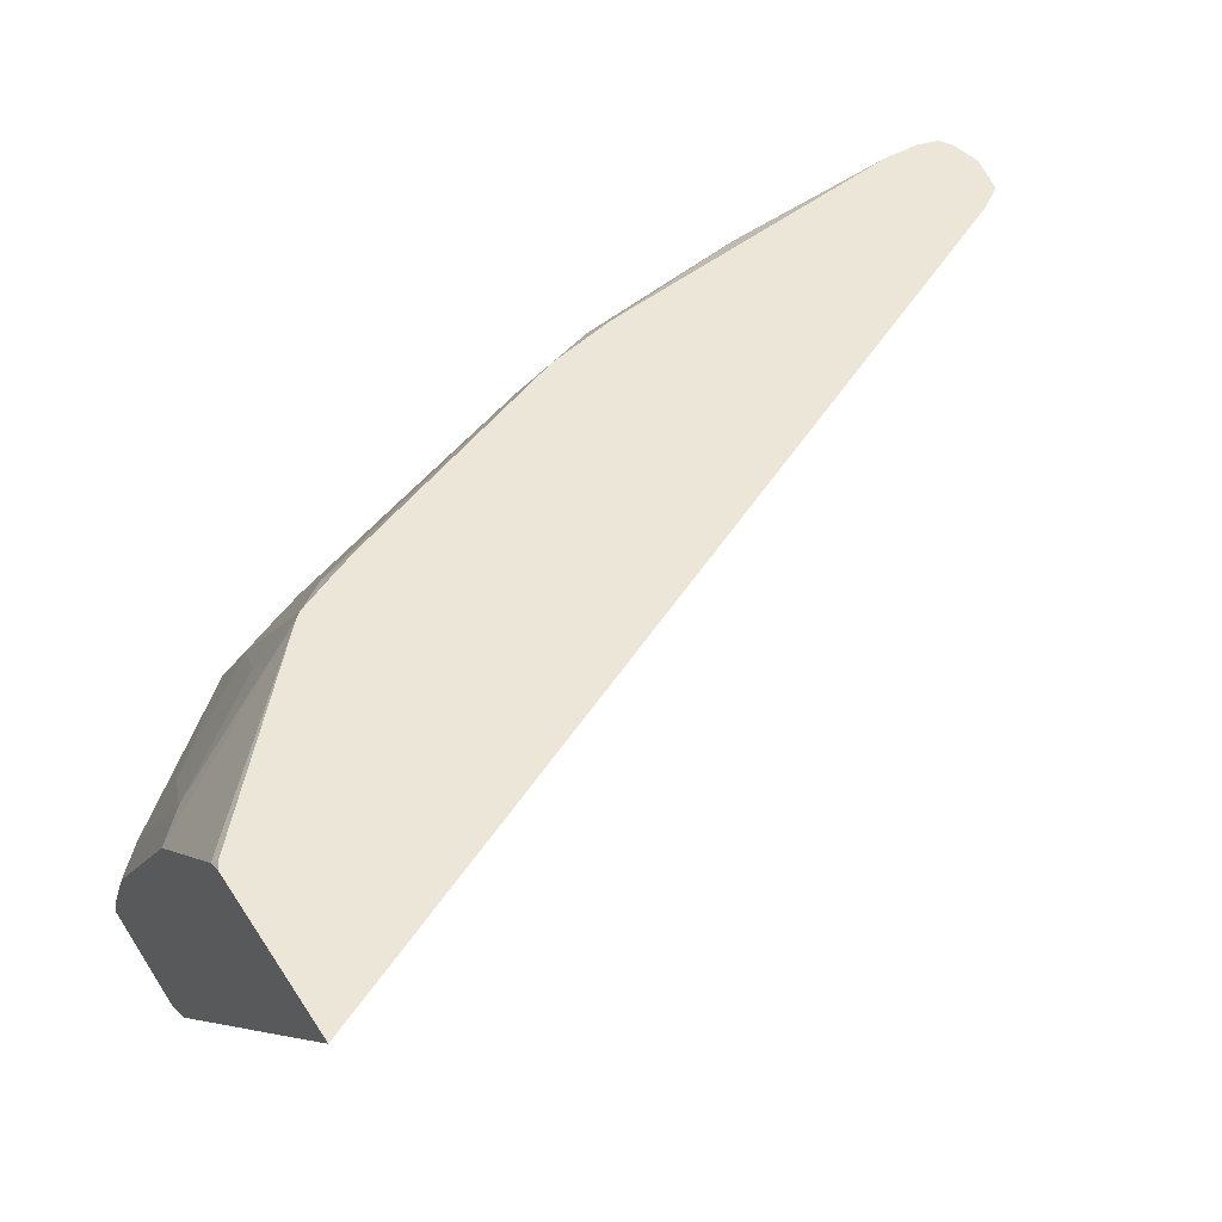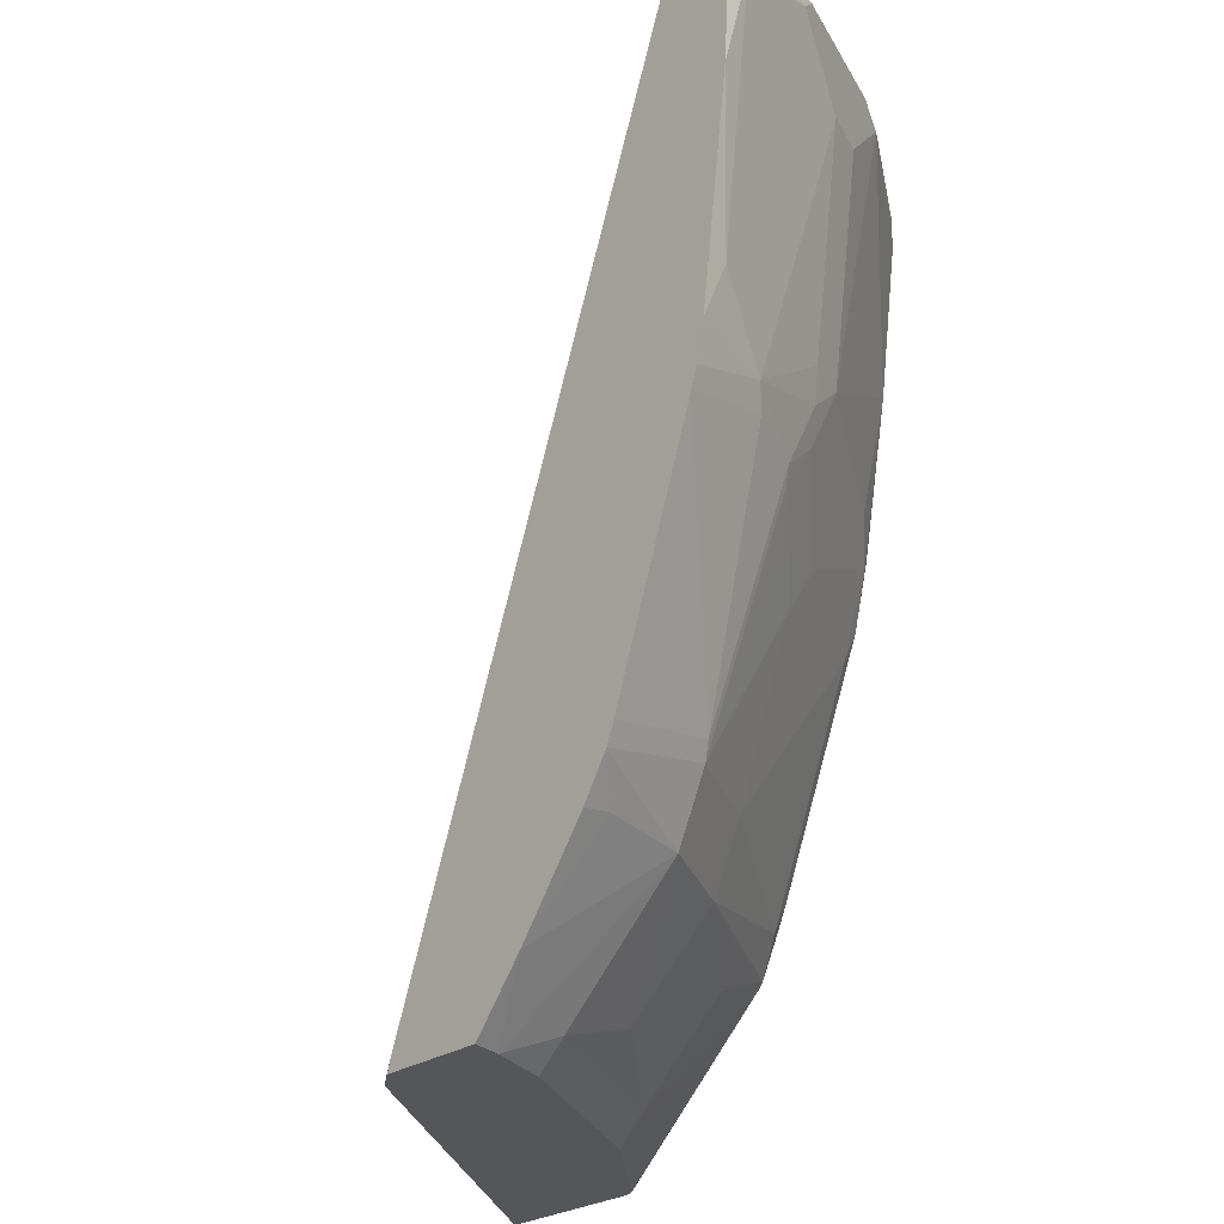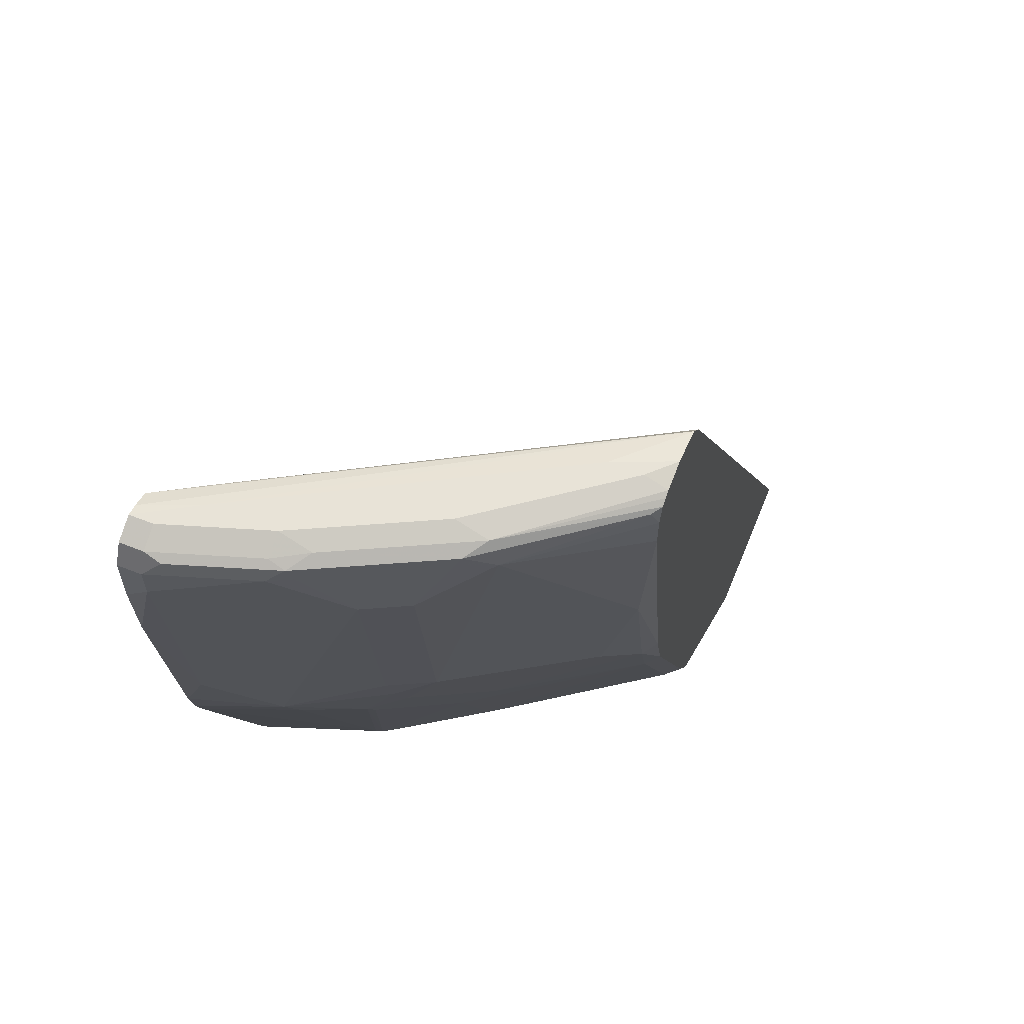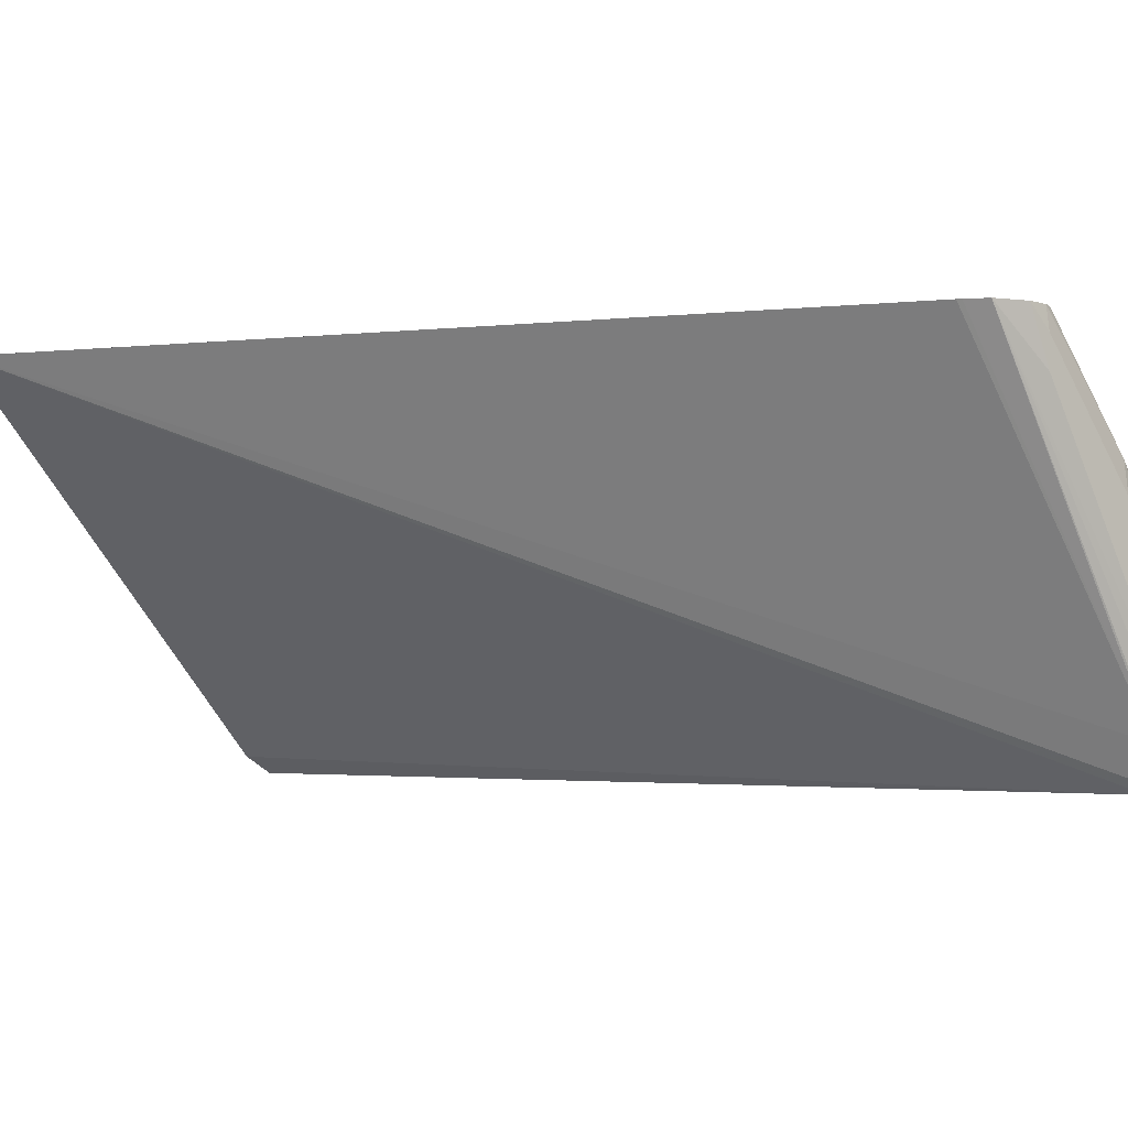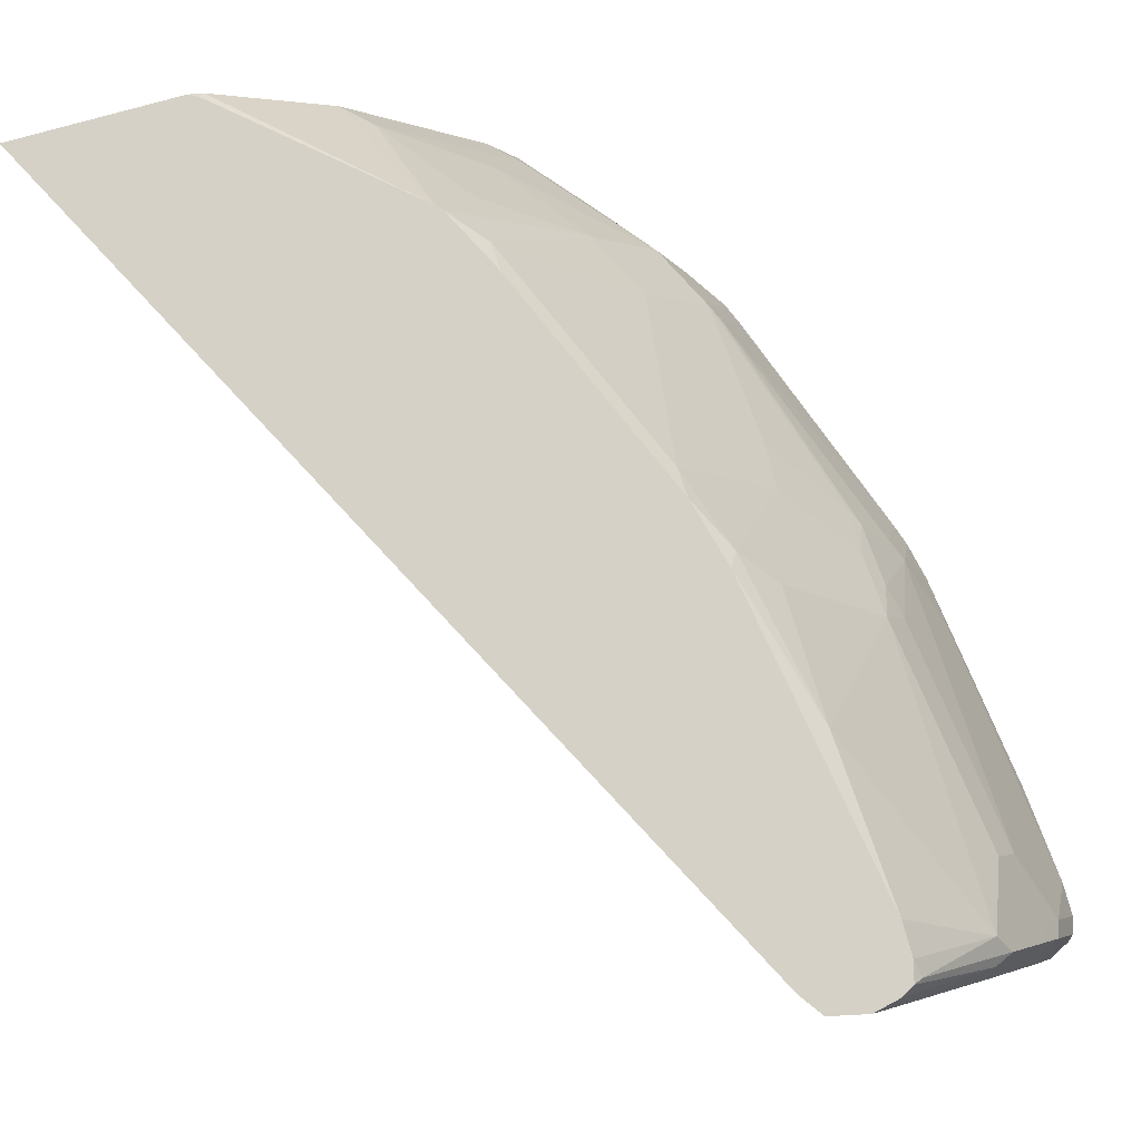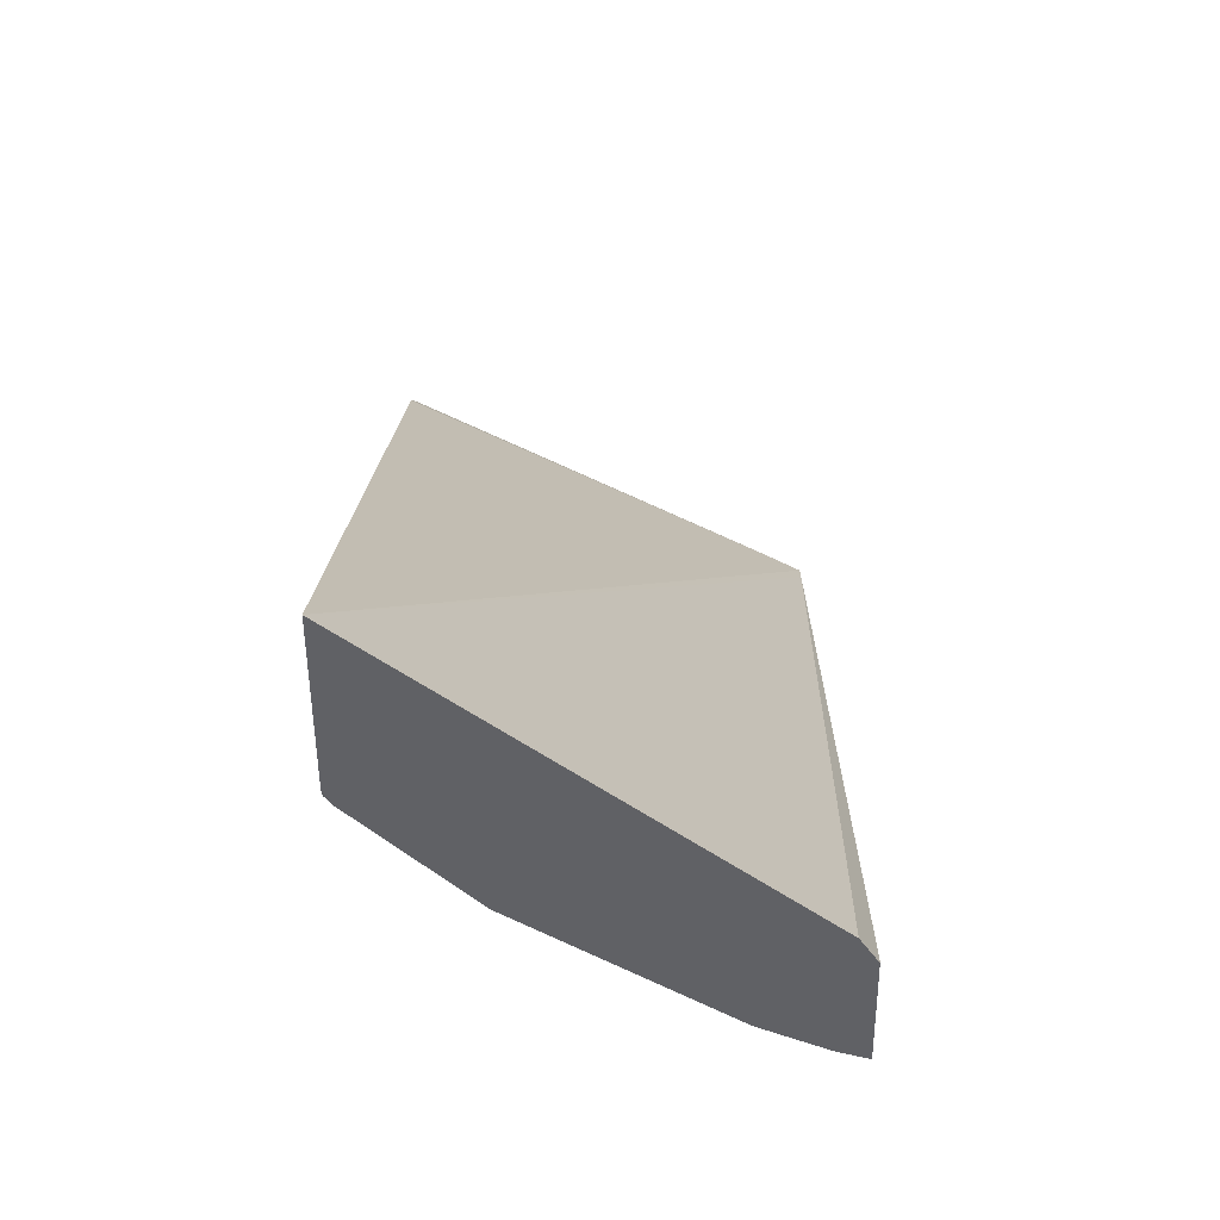
<metadata>
{"format":"obj","ext":"obj","renderer":"f3d","projection":"perspective","resolution":1024,"background":"white","views":[{"elev":48.9,"azim":58.7,"up":"+Z"},{"elev":-25.2,"azim":-130.7,"up":"+Y"},{"elev":61.7,"azim":-67.9,"up":"+Y"},{"elev":-2.2,"azim":141.3,"up":"+Z"},{"elev":79.4,"azim":164.5,"up":"+Z"},{"elev":-49.6,"azim":90.4,"up":"+Y"}]}
</metadata>
<code>
v -0.8246 0.3893 0.2934
v -0.8233 0.3694 0.2934
v -0.8246 0.4027 0.3069
v -0.8246 0.4219 0.2934
v -0.8217 0.3452 0.2934
v -0.7863 0.3835 0.4027
v -0.8054 0.4219 0.3644
v -0.8246 0.4219 0.3069
v -0.8054 0.2493 0.3069
v -0.7863 0.2109 0.3452
v -0.8198 0.4315 0.3164
v -0.8182 0.4347 0.2934
v -0.8041 0.216 0.2934
v -0.7735 0.3835 0.4283
v -0.7623 0.4315 0.4507
v -0.799 0.4219 0.3772
v -0.7671 0.2493 0.4027
v -0.7607 0.2493 0.4155
v -0.8006 0.4315 0.374
v -0.8001 0.198 0.2934
v -0.7993 0.1944 0.2934
v -0.7798 0.1981 0.3516
v -0.7623 0.1917 0.386
v -0.7623 0.2301 0.4051
v -0.799 0.4347 0.3644
v -0.8182 0.4347 0.3069
v -0.8054 0.4411 0.2934
v -0.7543 0.4219 0.4666
v -0.7607 0.4219 0.4538
v -0.7543 0.2493 0.4283
v -0.7814 0.4315 0.4123
v -0.7047 0.4315 0.5274
v -0.7503 0.4362 0.4602
v -0.7886 0.4362 0.3836
v -0.7954 0.1829 0.2934
v -0.7239 0.05755 0.3668
v -0.7191 0.04796 0.3692
v -0.7575 0.1822 0.3884
v -0.7543 0.2109 0.4091
v -0.7863 0.4411 0.3644
v -0.8054 0.4411 0.3069
v -0.7863 0.4411 0.326
v -0.7988 0.4394 0.2934
v -0.7027 0.4219 0.5314
v -0.7351 0.3835 0.4858
v -0.7027 0.4027 0.5314
v -0.7351 0.2301 0.4475
v -0.6967 0.2301 0.505
v -0.6967 0.3068 0.5242
v -0.6996 0.4335 0.5314
v -0.6957 0.4358 0.5314
v -0.6921 0.4376 0.5314
v -0.7479 0.4411 0.4411
v -0.7431 0.04175 0.2934
v -0.7379 0.02959 0.2934
v -0.7 0.009634 0.3692
v -0.6808 0.04796 0.4267
v -0.7191 0.1439 0.4267
v -0.7383 0.163 0.4075
v -0.7351 0.1917 0.4283
v -0.6903 0.4411 0.4986
v -0.6551 0.4362 0.5314
v -0.7893 0.4355 0.2934
v -0.6835 0.2876 0.5314
v -0.6967 0.1917 0.4858
v -0.6775 0.2109 0.5242
v -0.6722 0.2201 0.5314
v -0.6767 0.4411 0.5314
v -0.6903 0.4411 0.5178
v -0.7231 0.007325 0.2934
v -0.7223 0.006402 0.2941
v -0.7191 0.009634 0.3116
v -0.6616 0.009634 0.4267
v -0.6804 -0.04752 0.2934
v -0.644 -0.08308 0.3108
v -0.6424 -0.06707 0.35
v -0.6232 -0.04793 0.4075
v -0.604 0.02877 0.5226
v -0.6616 0.163 0.5226
v -0.7159 0.1726 0.4475
v -0.647 0.4251 0.5314
v -0.7735 0.4347 0.3196
v -0.7833 0.4219 0.2934
v -0.3819 -0.08308 0.5314
v -0.6619 0.1816 0.5314
v -0.7224 0.006248 0.2934
v -0.722 0.005786 0.2934
v -0.5881 0.006402 0.5242
v -0.5852 0.009326 0.5314
v -0.5658 -0.06707 0.465
v -0.604 -0.009555 0.4842
v -0.6497 -0.08308 0.2934
v -0.6264 -0.08308 0.3484
v -0.5881 -0.08308 0.4059
v -0.5982 0.03472 0.5314
v -0.6043 0.0474 0.5314
v -0.6453 0.4227 0.5314
v -0.569 -0.08308 0.3037
v -0.5868 -0.07666 0.2934
v -0.4777 -0.08308 0.5314
v -0.582 0.005632 0.5314
v -0.5498 -0.08308 0.4634
v -0.585 -0.08308 0.2934
v -0.586 -0.07964 0.2934
v -0.4795 -0.08308 0.5306
v -0.4795 -0.0822 0.5314
v -0.5434 -0.08308 0.4699
v -0.5115 -0.08308 0.5018
v -0.4858 -0.08308 0.5274
v -0.4831 -0.08036 0.5314
f 48 65 66
f 48 66 49
f 47 65 48
f 47 60 65
f 49 67 64
f 52 68 69
f 52 69 53
f 55 70 71
f 55 71 72
f 49 66 67
f 56 77 73
f 56 72 74
f 56 74 75
f 56 75 76
f 56 76 77
f 57 73 78
f 57 78 79
f 57 79 58
f 58 79 80
f 58 80 60
f 46 49 64
f 58 60 59
f 60 80 65
f 55 72 56
f 45 49 46
f 44 96 95
f 44 52 51
f 37 58 59
f 61 68 62
f 37 59 38
f 38 59 60
f 38 60 39
f 42 61 62
f 42 62 43
f 43 62 63
f 44 46 64
f 44 64 67
f 44 67 85
f 44 85 96
f 44 95 89
f 44 89 101
f 44 101 110
f 44 110 106
f 44 106 100
f 44 100 84
f 44 84 97
f 44 97 81
f 44 81 62
f 44 62 68
f 44 68 52
f 44 51 50
f 62 81 82
f 78 89 95
f 63 82 84
f 76 94 90
f 76 90 77
f 78 95 96
f 78 96 79
f 79 96 85
f 81 97 82
f 82 97 84
f 83 84 98
f 83 98 99
f 88 101 89
f 88 91 101
f 76 93 94
f 90 94 102
f 90 101 91
f 98 103 104
f 98 104 99
f 100 106 105
f 101 102 107
f 101 107 108
f 101 108 109
f 101 109 110
f 105 106 109
f 106 110 109
f 37 57 58
f 90 102 101
f 62 82 63
f 75 93 76
f 75 102 94
f 63 84 83
f 65 80 79
f 65 79 66
f 66 79 85
f 66 85 67
f 70 86 71
f 71 86 87
f 71 87 74
f 71 74 72
f 73 88 89
f 73 89 78
f 75 94 93
f 73 77 90
f 73 91 88
f 74 92 75
f 75 92 103
f 75 103 98
f 75 98 84
f 75 84 100
f 75 100 105
f 75 105 109
f 75 109 108
f 75 108 107
f 75 107 102
f 73 90 91
f 37 73 57
f 28 44 32
f 37 55 56
f 3 5 9
f 3 9 10
f 3 10 6
f 4 8 11
f 4 11 12
f 5 13 9
f 6 14 15
f 6 15 16
f 6 16 7
f 6 10 17
f 6 17 18
f 6 18 14
f 7 16 19
f 7 19 11
f 7 11 8
f 9 13 10
f 10 13 20
f 10 20 21
f 10 21 22
f 10 22 23
f 10 23 24
f 10 24 17
f 11 19 25
f 3 7 8
f 11 25 26
f 3 6 7
f 1 5 2
f 1 2 3
f 1 3 8
f 1 8 4
f 1 4 12
f 1 12 27
f 37 56 73
f 1 43 63
f 1 63 83
f 1 83 99
f 1 99 104
f 1 104 103
f 1 103 92
f 1 92 74
f 1 74 87
f 1 87 86
f 1 86 70
f 1 70 55
f 1 55 54
f 1 54 35
f 1 35 21
f 1 21 20
f 1 20 13
f 1 13 5
f 2 5 3
f 11 26 12
f 1 27 43
f 12 41 27
f 27 53 69
f 27 69 68
f 27 68 61
f 27 61 42
f 27 42 43
f 28 30 45
f 28 45 46
f 28 46 44
f 30 39 60
f 30 60 47
f 30 47 48
f 30 48 49
f 30 49 45
f 32 50 33
f 32 44 50
f 33 50 51
f 33 51 52
f 33 52 53
f 33 53 40
f 33 40 34
f 36 54 37
f 37 54 55
f 12 26 41
f 27 40 53
f 27 41 40
f 35 54 36
f 25 40 41
f 25 41 26
f 14 29 15
f 14 28 29
f 14 30 28
f 15 31 16
f 15 29 28
f 15 28 32
f 15 32 33
f 15 33 34
f 15 34 31
f 16 31 19
f 17 24 18
f 14 18 30
f 19 31 34
f 18 24 30
f 23 39 30
f 23 38 39
f 23 37 38
f 23 30 24
f 22 36 23
f 22 35 36
f 21 35 22
f 19 34 25
f 23 36 37
f 25 34 40

</code>
